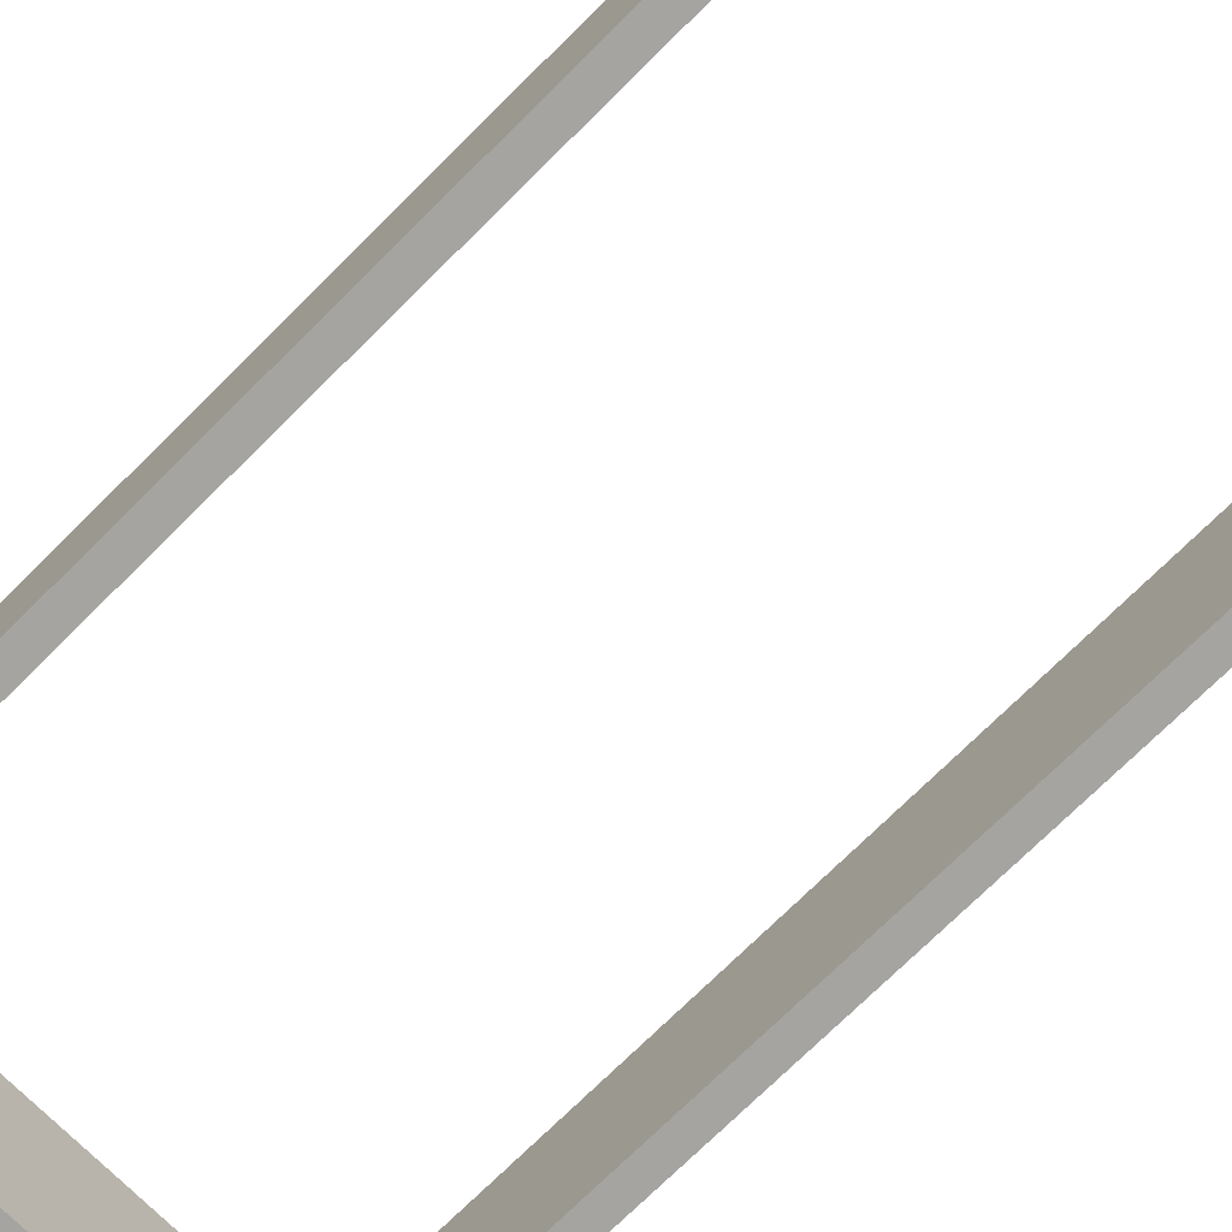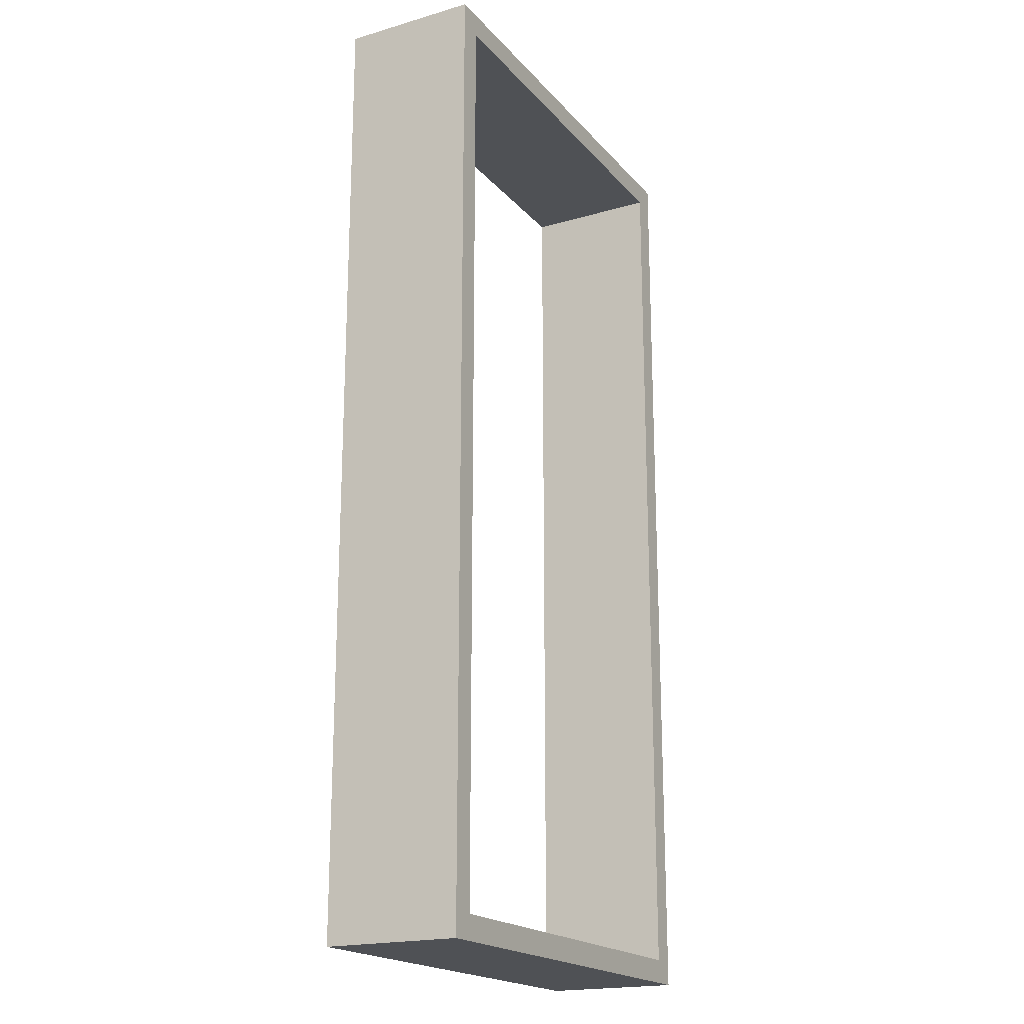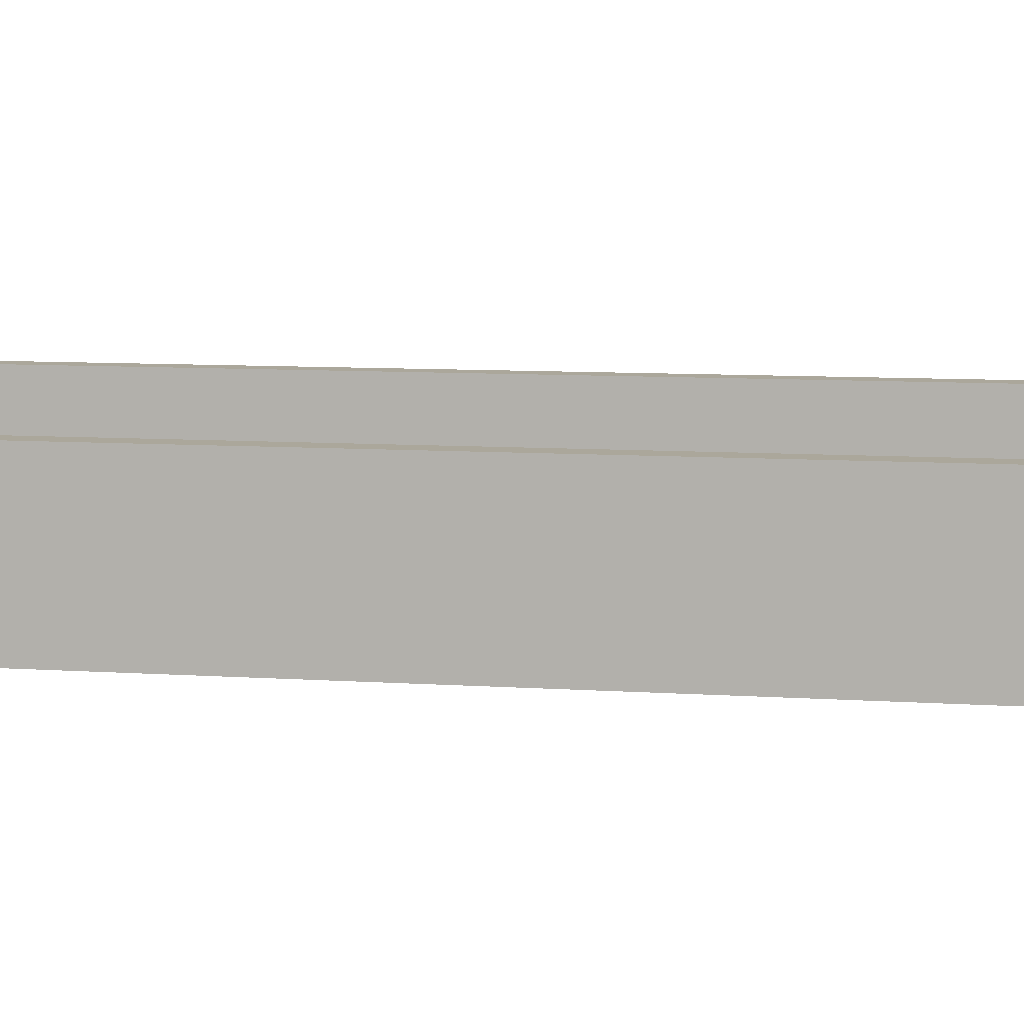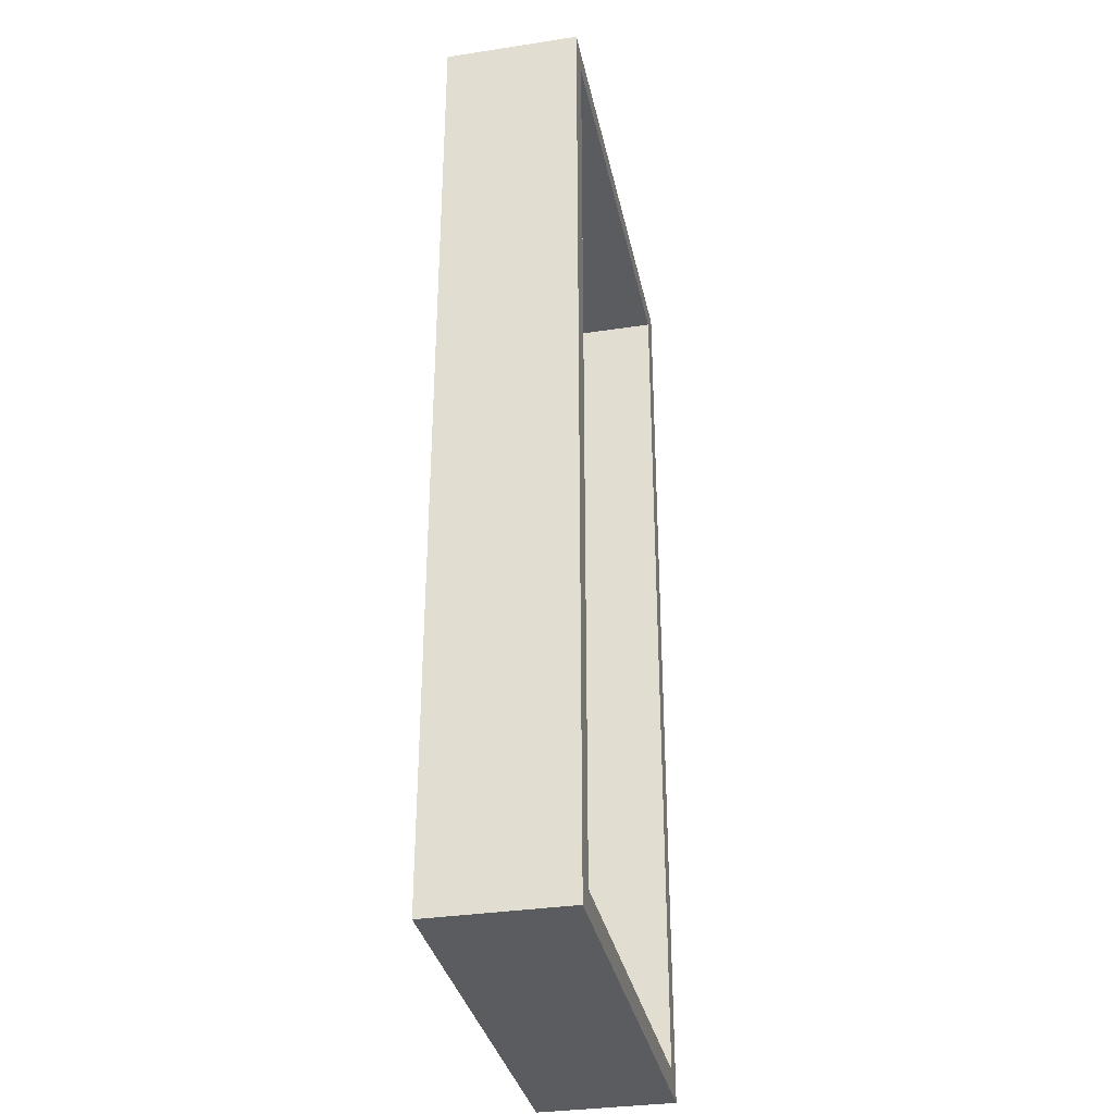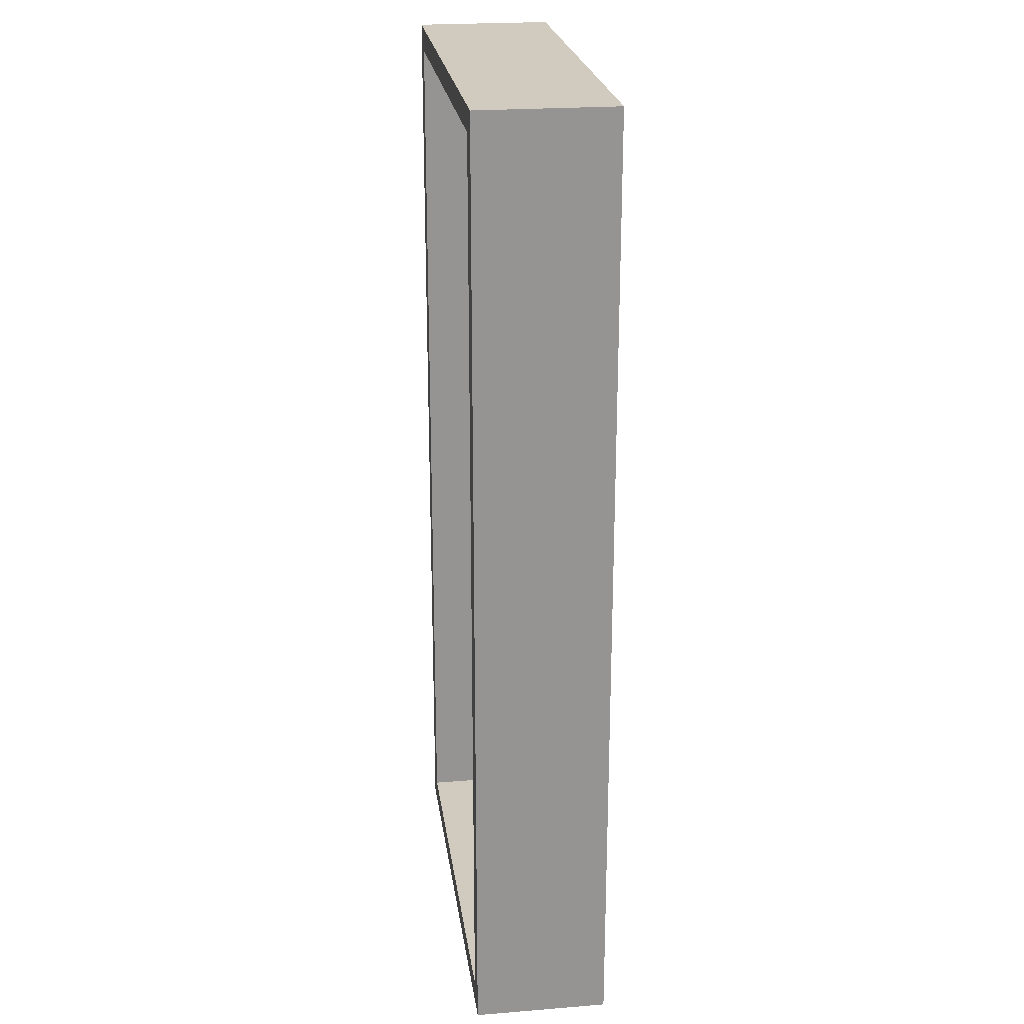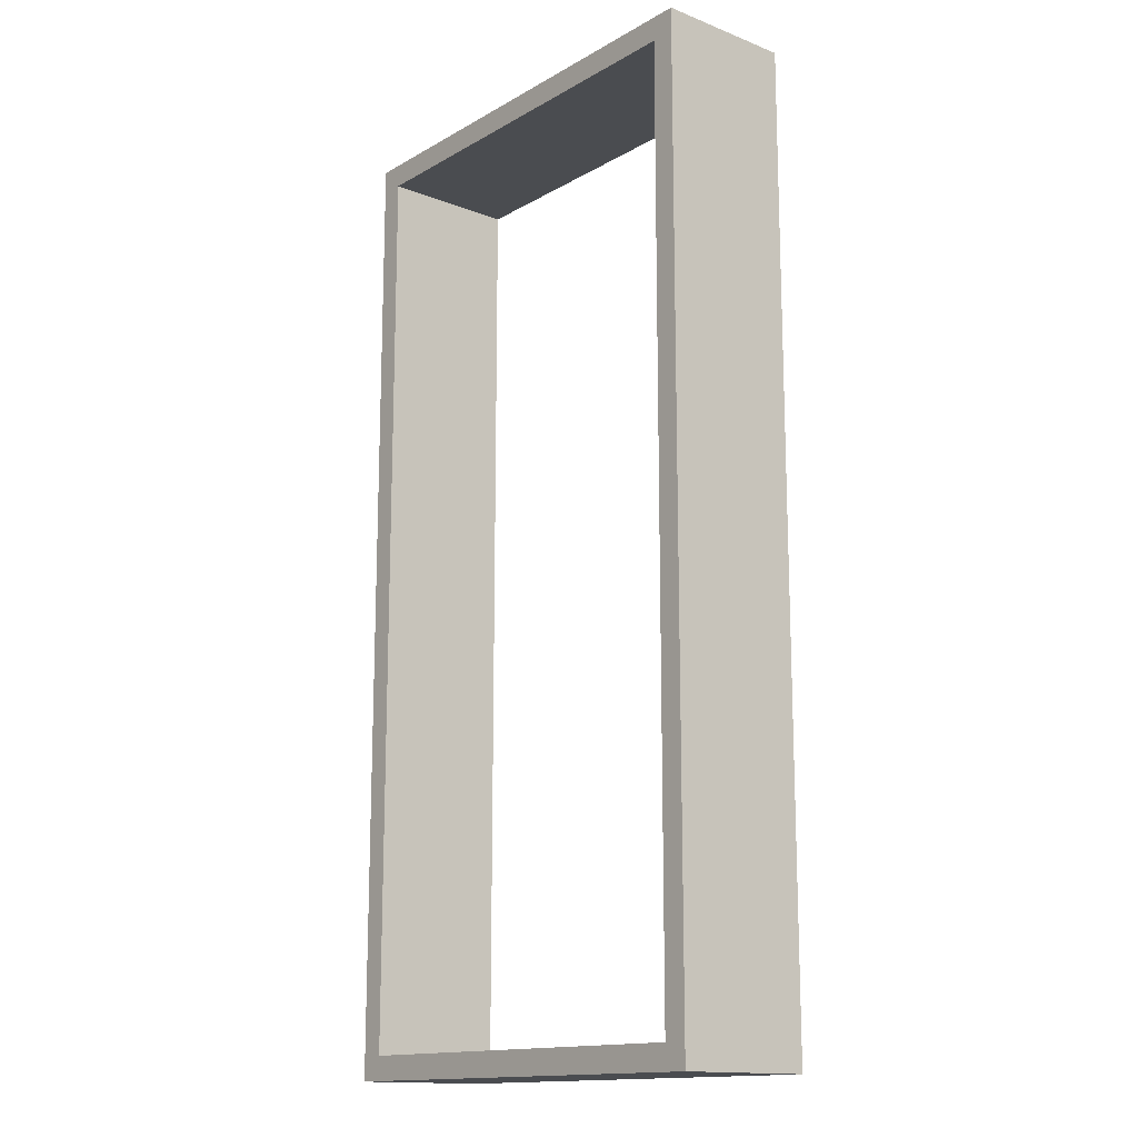
<metadata>
{"format":"obj","ext":"obj","renderer":"f3d","projection":"perspective","resolution":1024,"background":"white","views":[{"elev":-73.3,"azim":-45.2,"up":"+Y"},{"elev":-19.5,"azim":-61.7,"up":"+Z"},{"elev":8.2,"azim":100.8,"up":"+Y"},{"elev":-33.7,"azim":101.7,"up":"+Z"},{"elev":23.3,"azim":-97.7,"up":"+Z"},{"elev":-14.8,"azim":50.3,"up":"+Z"}]}
</metadata>
<code>
o Cube_Cube.001
v -1.447 0.03389 11.66
v -1.447 3.216 11.66
v -1.447 0.03389 -10.88
v -1.447 3.216 -10.88
v 9.336 0.03389 11.66
v 9.336 3.216 11.66
v 9.336 0.03389 -10.88
v 9.336 3.216 -10.88
v -0.8849 0.03389 11.1
v -0.8849 3.216 11.1
v -0.8849 0.03389 -10.32
v -0.8849 3.216 -10.32
v 8.774 0.03389 11.1
v 8.774 3.216 11.1
v 8.774 0.03389 -10.32
v 8.774 3.216 -10.32
g Cube_Cube.001_None
f 1 2 4 3
f 3 4 8 7
f 7 8 6 5
f 5 6 2 1
f 9 11 12 10
f 11 15 16 12
f 15 13 14 16
f 13 9 10 14
f 1 3 11 9
f 4 2 10 12
f 3 7 15 11
f 8 4 12 16
f 7 5 13 15
f 6 8 16 14
f 5 1 9 13
f 2 6 14 10

</code>
